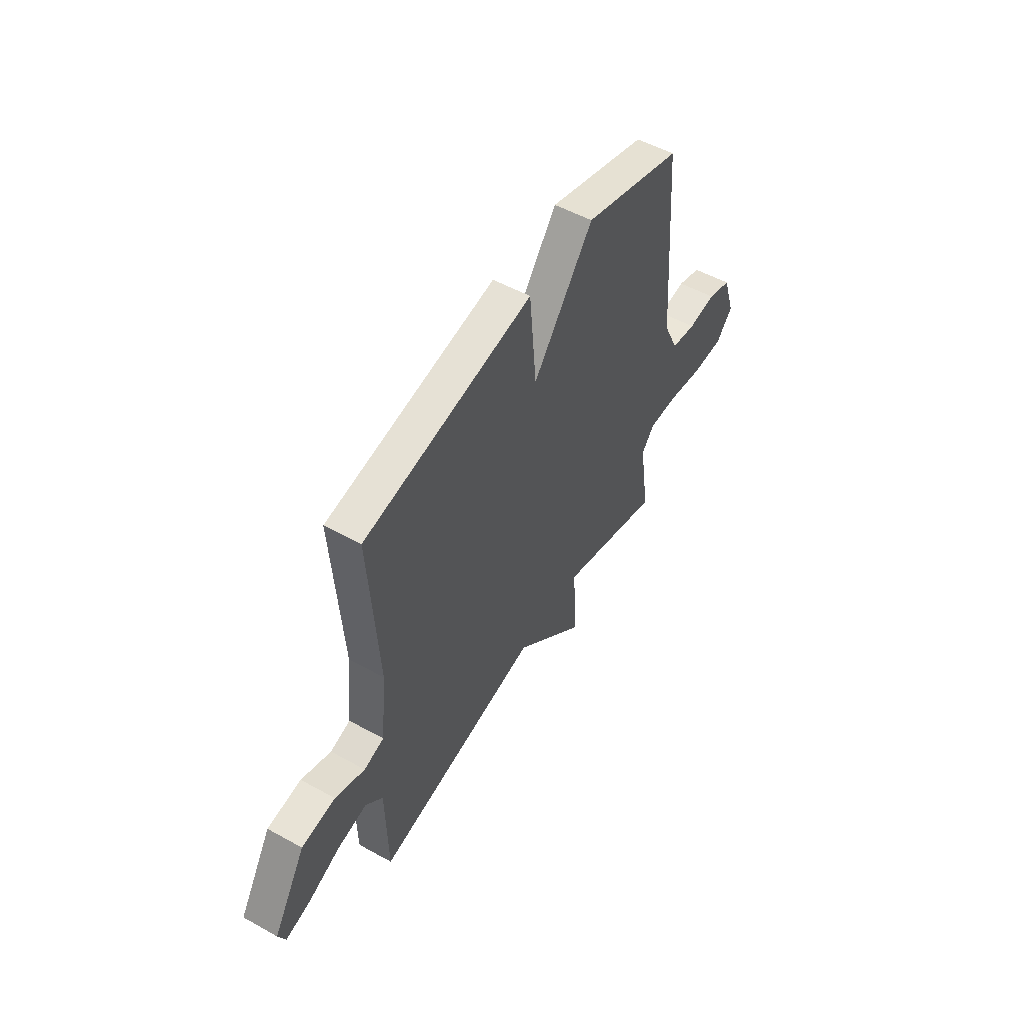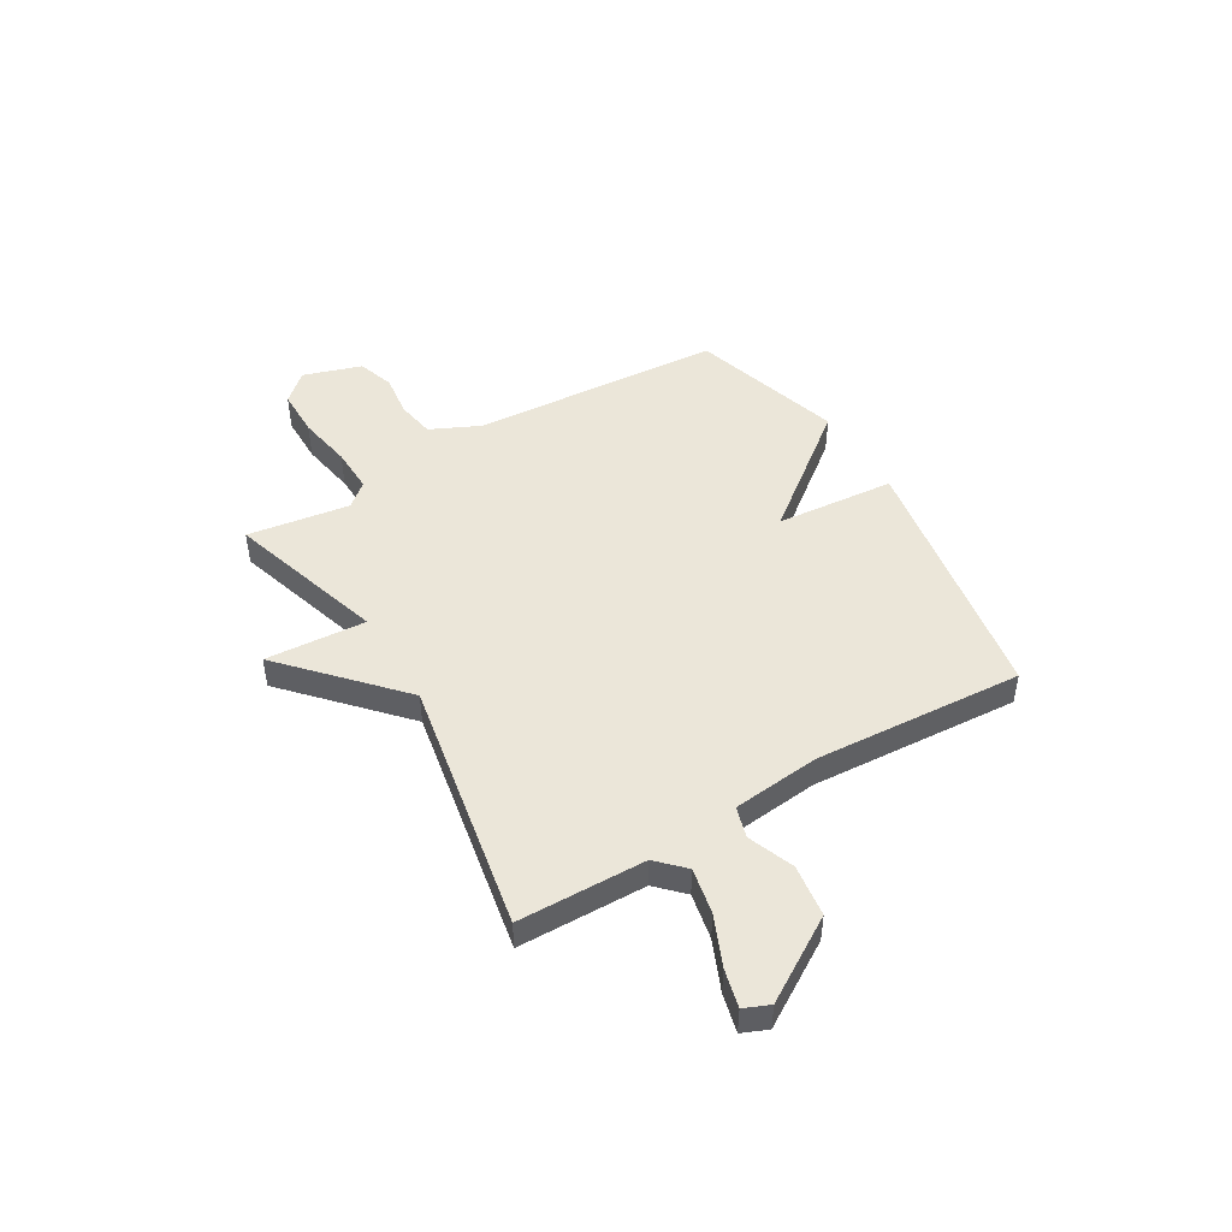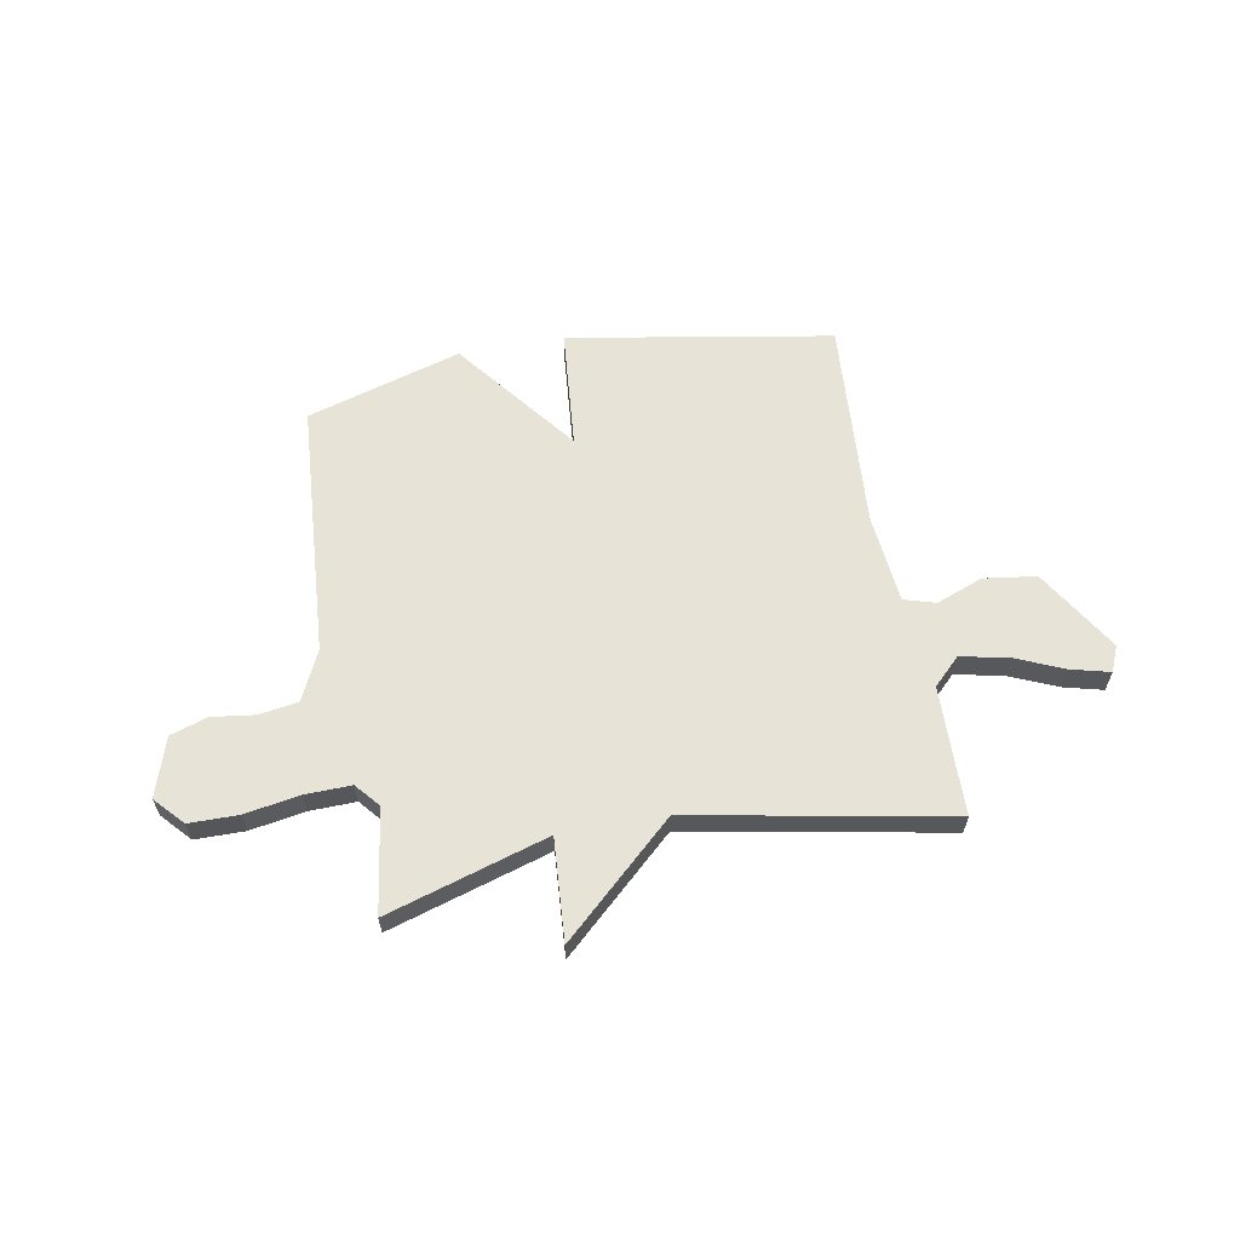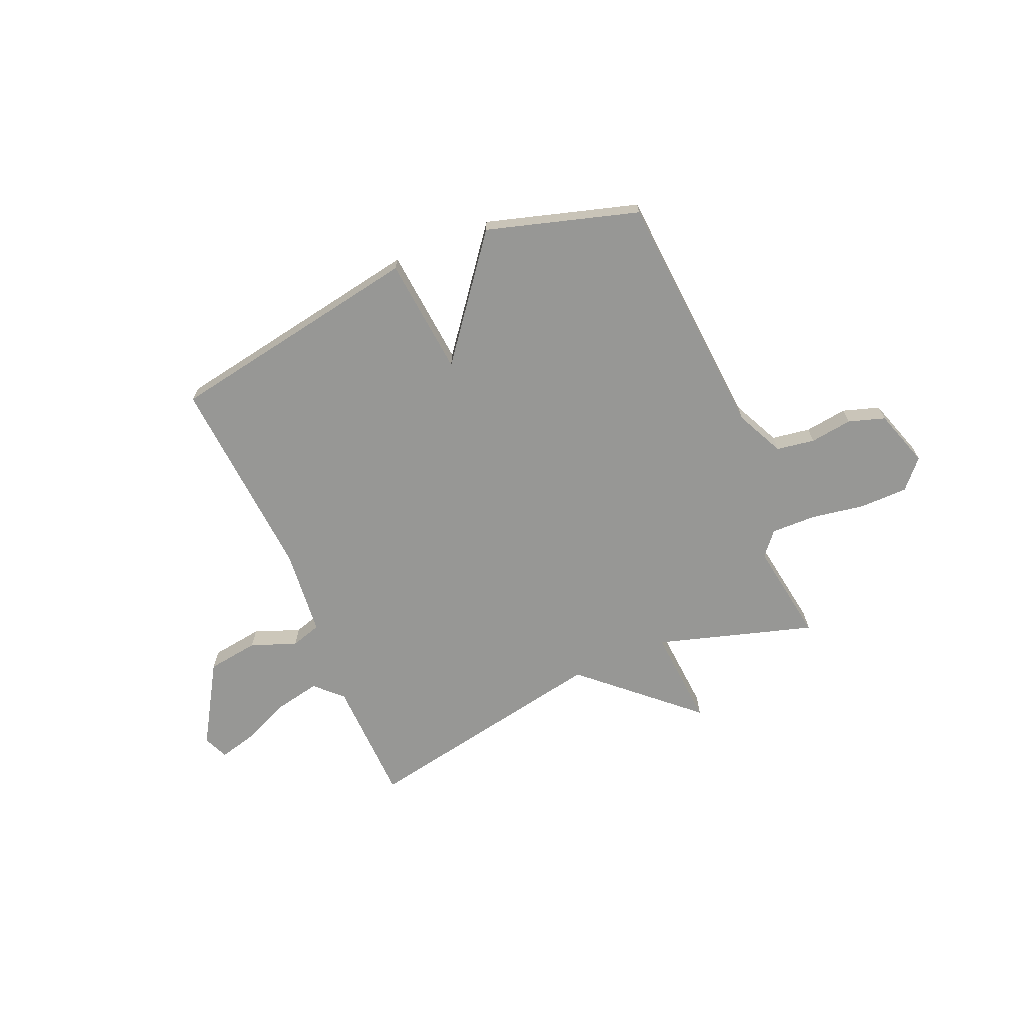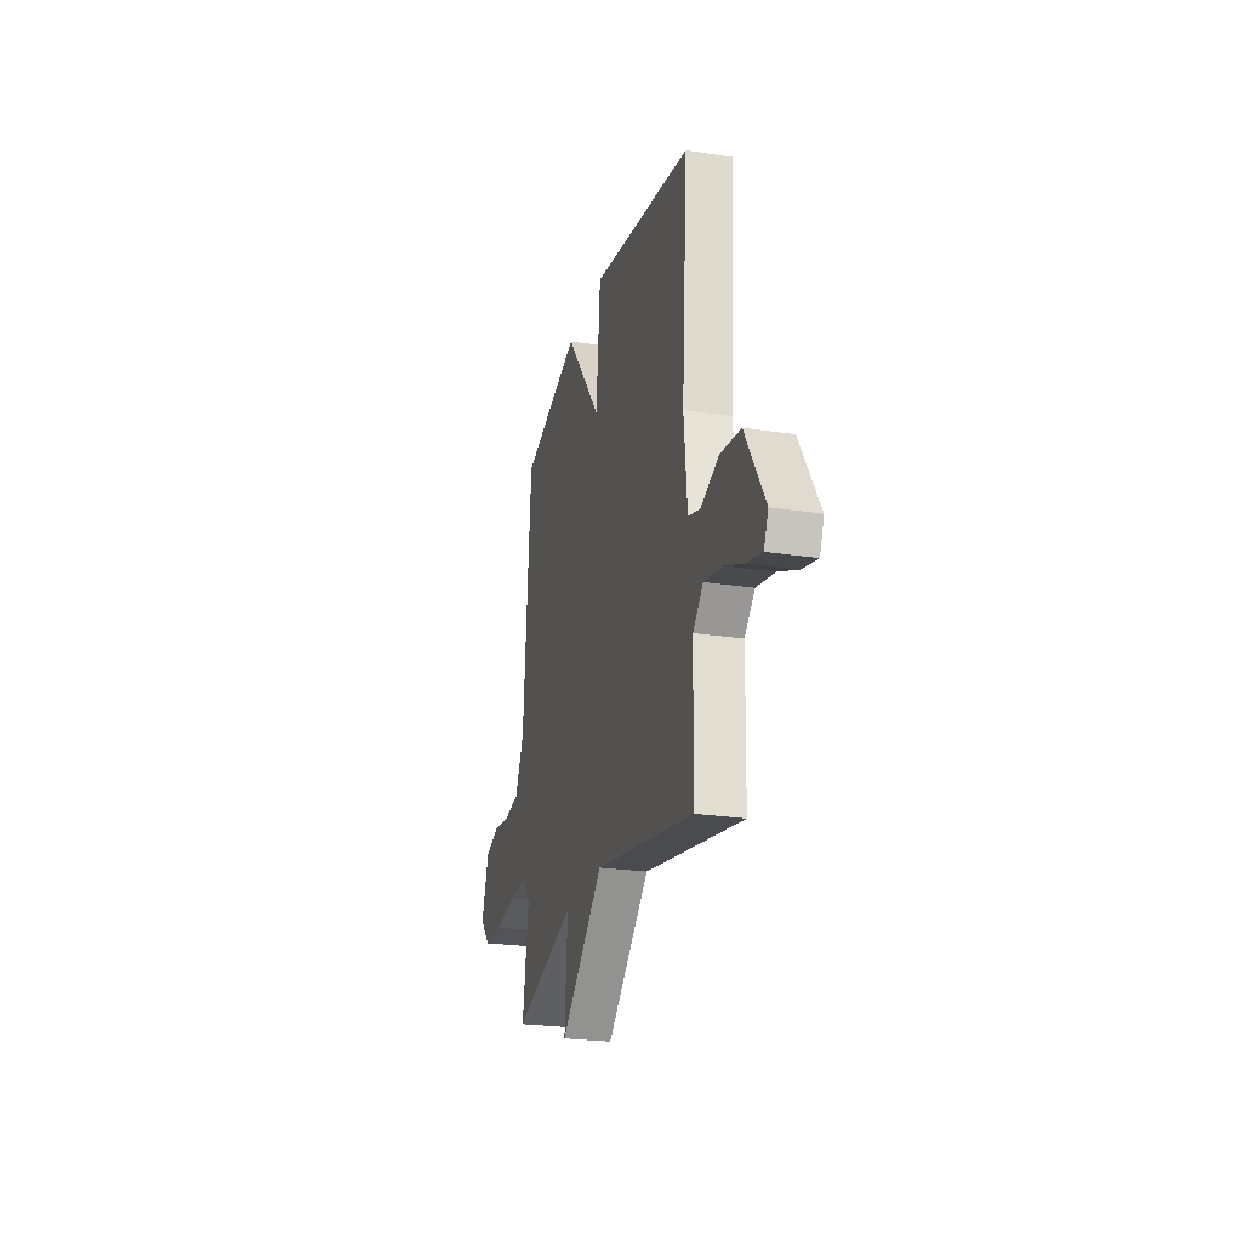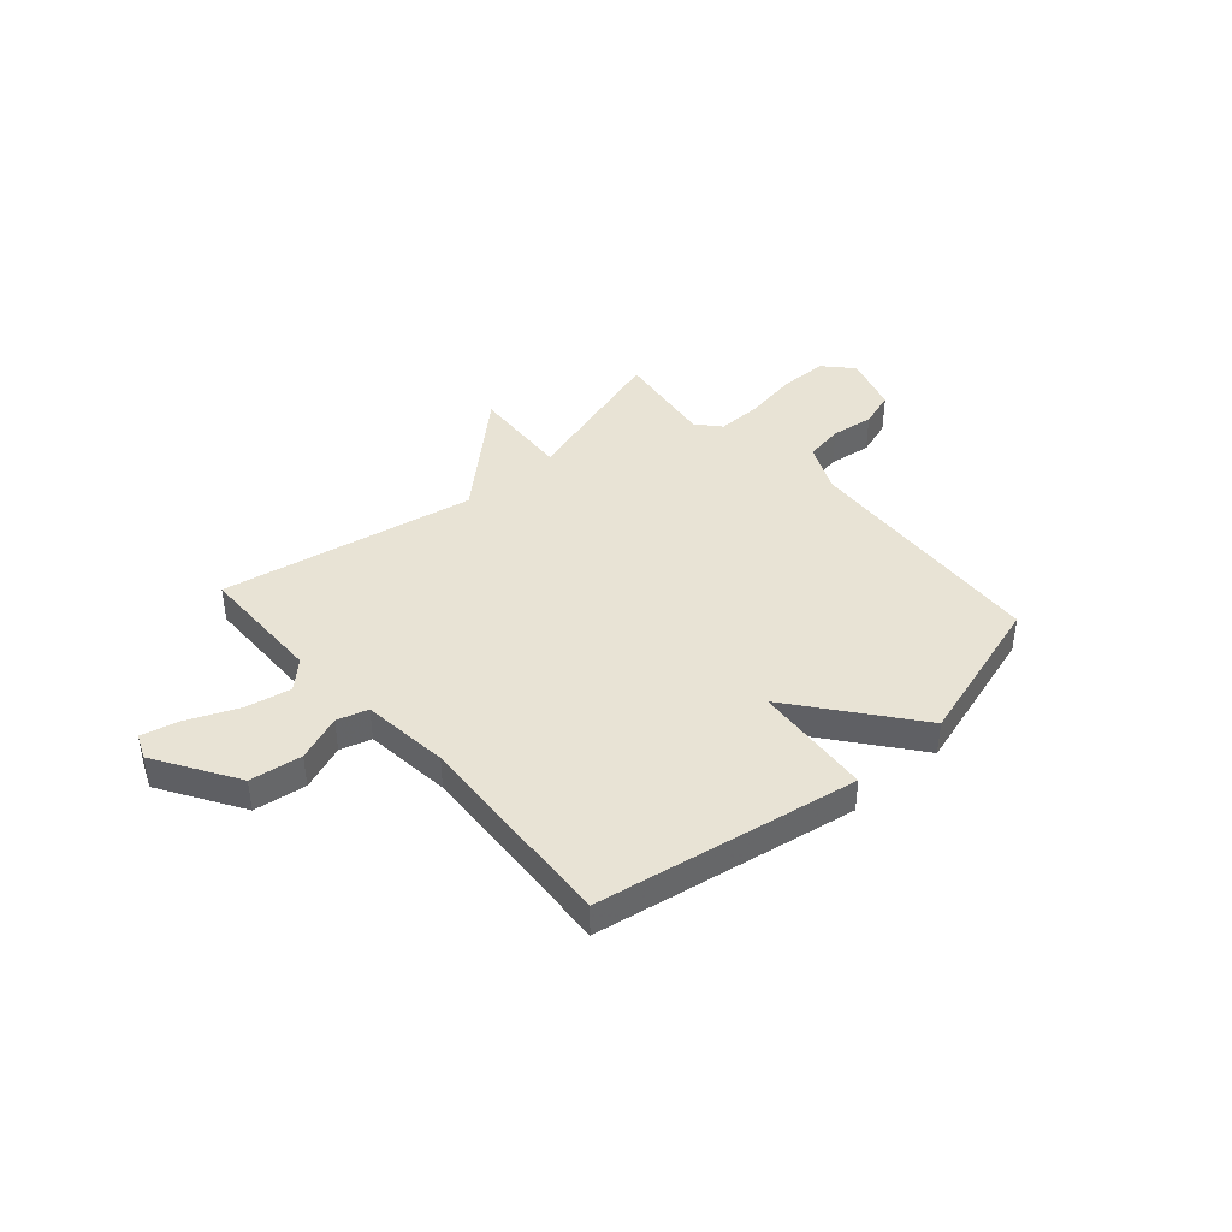
<metadata>
{"format":"obj","ext":"obj","renderer":"f3d","projection":"perspective","resolution":1024,"background":"white","views":[{"elev":52.4,"azim":-59.2,"up":"+Z"},{"elev":47.3,"azim":-121.0,"up":"+Y"},{"elev":61.8,"azim":169.6,"up":"+Y"},{"elev":-68.1,"azim":23.2,"up":"+Y"},{"elev":-24.4,"azim":-104.4,"up":"+Z"},{"elev":41.3,"azim":-41.7,"up":"+Y"}]}
</metadata>
<code>
v 0.5 0.07 0.5
v 0.536 0.07 0.012
v 0.581 0.07 -0.083
v 0.656 0.07 -0.095
v 0.739 0.07 -0.084
v 0.81 0.07 -0.107
v 0.847 0.07 -0.22
v 0.797 0.07 -0.275
v 0.703 0.07 -0.276
v 0.597 0.07 -0.258
v 0.509 0.07 -0.256
v 0.47 0.07 -0.302
v 0.5 0.07 -0.5
v 0.192 0.07 -0.407
v 0.206 0.07 -0.602
v -0.008 0.07 -0.407
v -0.5 0.07 -0.5
v -0.506 0.07 -0.253
v -0.557 0.07 -0.203
v -0.646 0.07 -0.221
v -0.741 0.07 -0.262
v -0.815 0.07 -0.281
v -0.836 0.07 -0.232
v -0.739 0.07 -0.073
v -0.638 0.07 -0.059
v -0.549 0.07 -0.093
v -0.489 0.07 -0.075
v -0.472 0.07 0.095
v -0.5 0.07 0.5
v 0.004 0.07 0.588
v 0.025 0.07 0.357
v 0.204 0.07 0.588
v 0.5 0 0.5
v 0.536 0 0.012
v 0.581 0 -0.083
v 0.656 0 -0.095
v 0.739 0 -0.084
v 0.81 0 -0.107
v 0.847 0 -0.22
v 0.797 0 -0.275
v 0.703 0 -0.276
v 0.597 0 -0.258
v 0.509 0 -0.256
v 0.47 0 -0.302
v 0.5 0 -0.5
v 0.192 0 -0.407
v 0.206 0 -0.602
v -0.008 0 -0.407
v -0.5 0 -0.5
v -0.506 0 -0.253
v -0.557 0 -0.203
v -0.646 0 -0.221
v -0.741 0 -0.262
v -0.815 0 -0.281
v -0.836 0 -0.232
v -0.739 0 -0.073
v -0.638 0 -0.059
v -0.549 0 -0.093
v -0.489 0 -0.075
v -0.472 0 0.095
v -0.5 0 0.5
v 0.004 0 0.588
v 0.025 0 0.357
v 0.204 0 0.588
f 31 32 1 2
f 28 29 30 31
f 31 2 3
f 28 31 3
f 27 28 3
f 26 27 3 4
f 24 25 26
f 23 24 26
f 22 23 26
f 21 22 26
f 20 21 26
f 19 20 26
f 18 19 26 4
f 4 5 6
f 18 4 6
f 17 18 6
f 16 17 6
f 14 15 16
f 14 16 6
f 12 13 14
f 11 12 14
f 11 14 6
f 10 11 6 7
f 7 8 9 10
f 34 33 64 63
f 63 62 61 60
f 35 34 63
f 35 63 60
f 35 60 59
f 36 35 59 58
f 58 57 56
f 58 56 55
f 58 55 54
f 58 54 53
f 58 53 52
f 58 52 51
f 36 58 51 50
f 38 37 36
f 38 36 50
f 38 50 49
f 38 49 48
f 48 47 46
f 38 48 46
f 46 45 44
f 46 44 43
f 38 46 43
f 39 38 43 42
f 42 41 40 39
f 1 33 34 2
f 2 34 35 3
f 3 35 36 4
f 4 36 37 5
f 5 37 38 6
f 6 38 39 7
f 7 39 40 8
f 8 40 41 9
f 9 41 42 10
f 10 42 43 11
f 11 43 44 12
f 12 44 45 13
f 13 45 46 14
f 14 46 47 15
f 15 47 48 16
f 16 48 49 17
f 17 49 50 18
f 18 50 51 19
f 19 51 52 20
f 20 52 53 21
f 21 53 54 22
f 22 54 55 23
f 23 55 56 24
f 24 56 57 25
f 25 57 58 26
f 26 58 59 27
f 27 59 60 28
f 28 60 61 29
f 29 61 62 30
f 30 62 63 31
f 31 63 64 32
f 32 64 33 1

</code>
